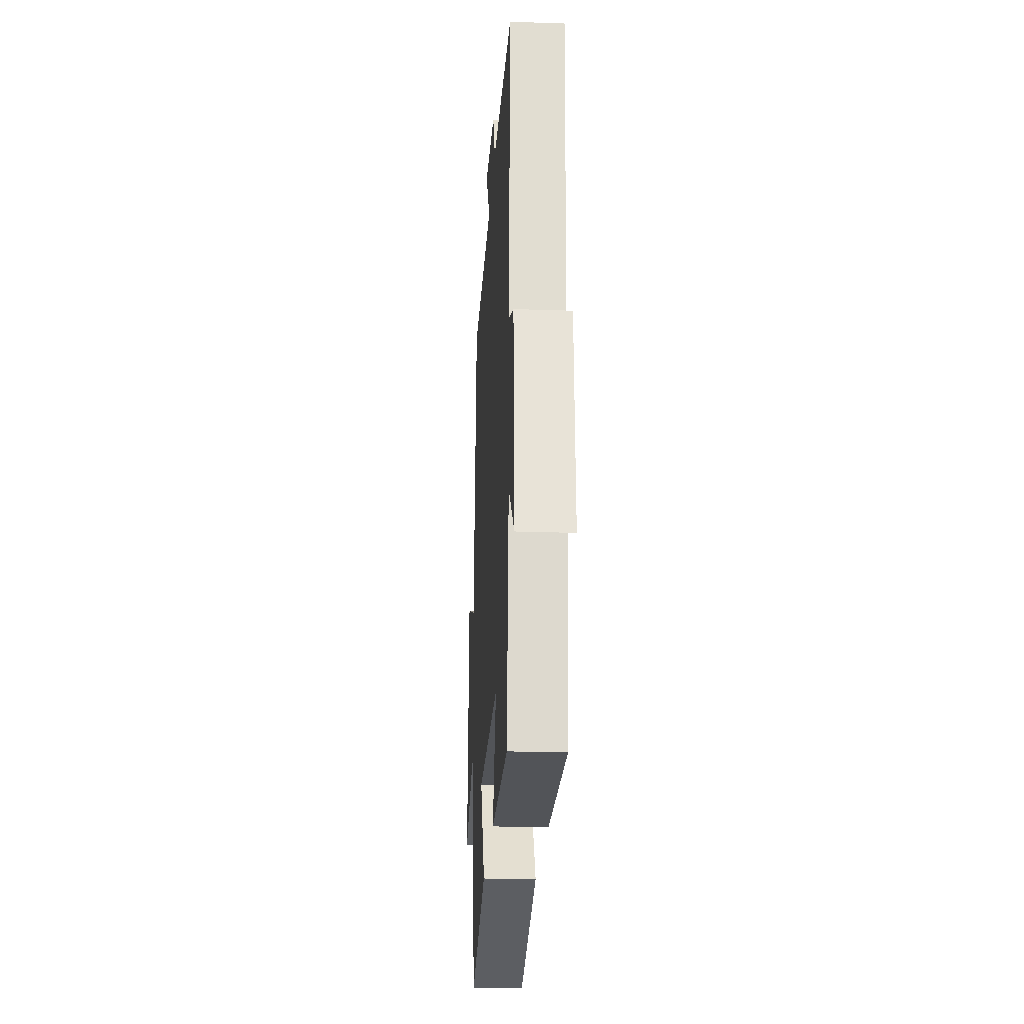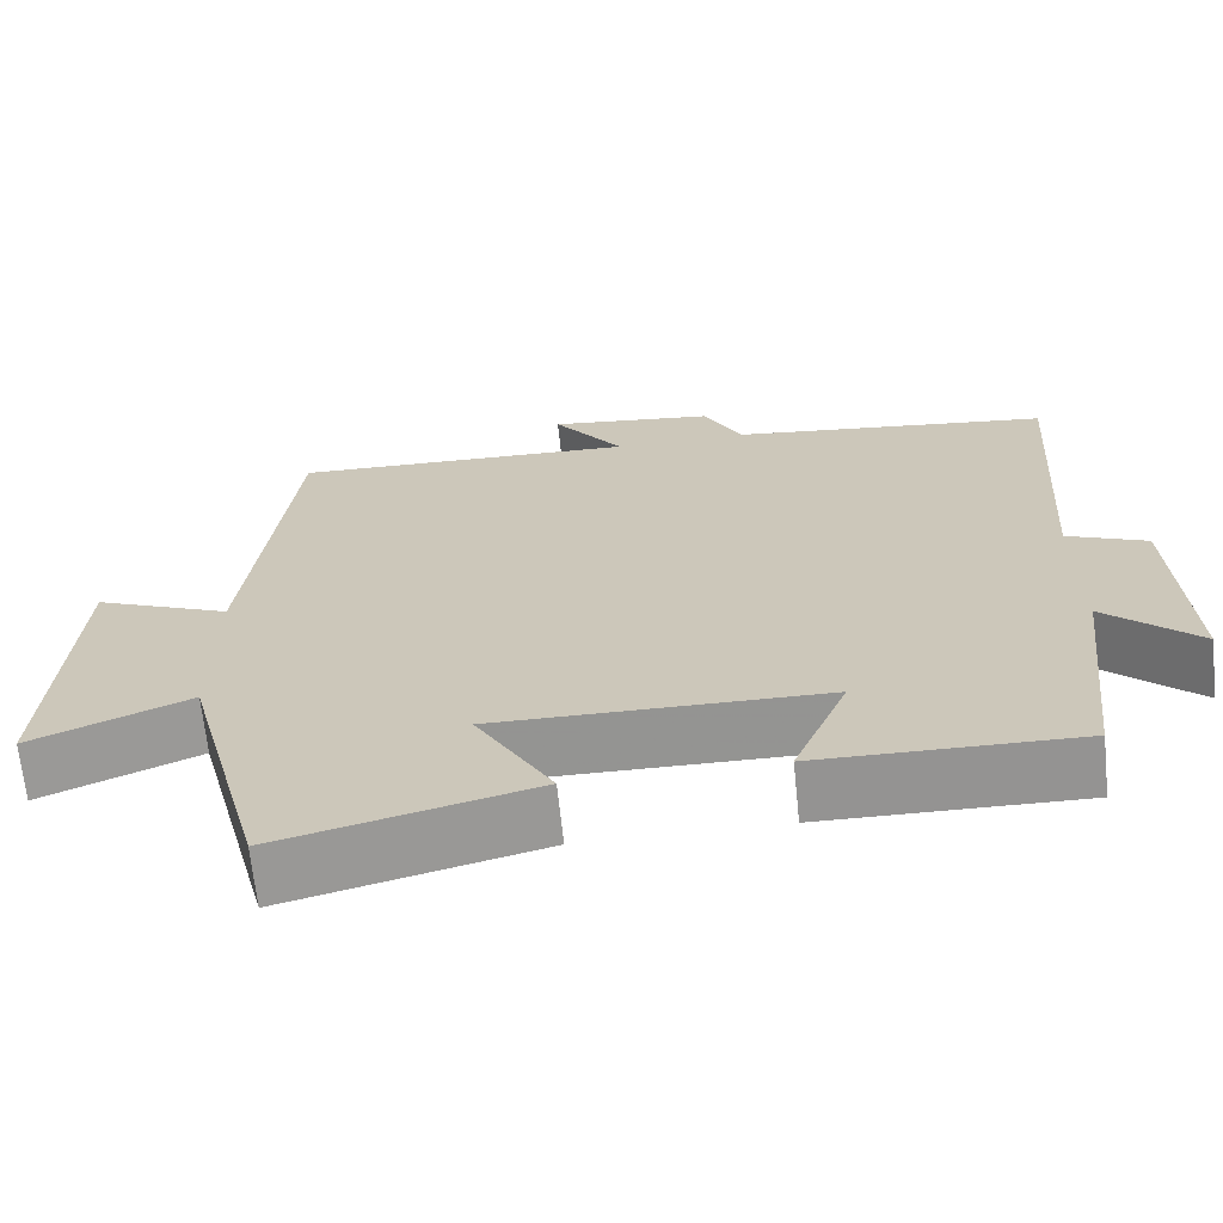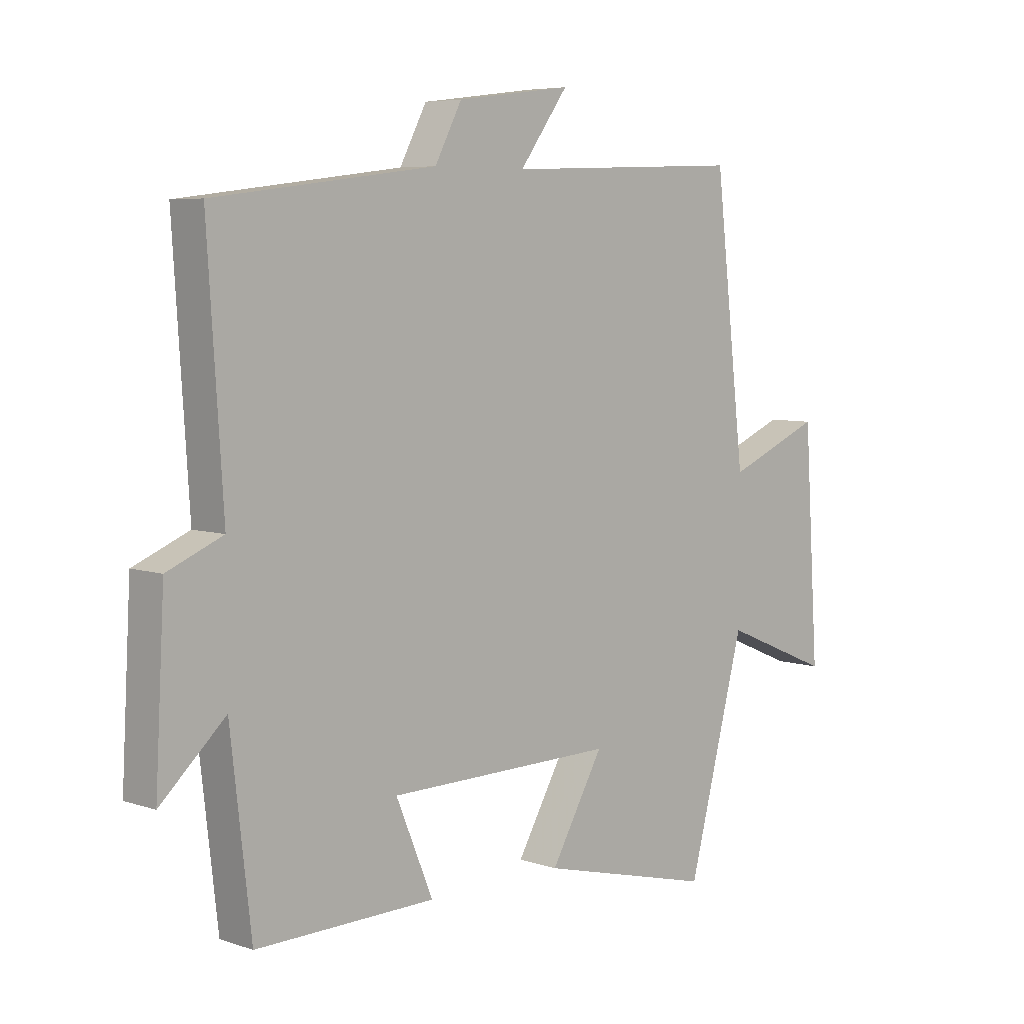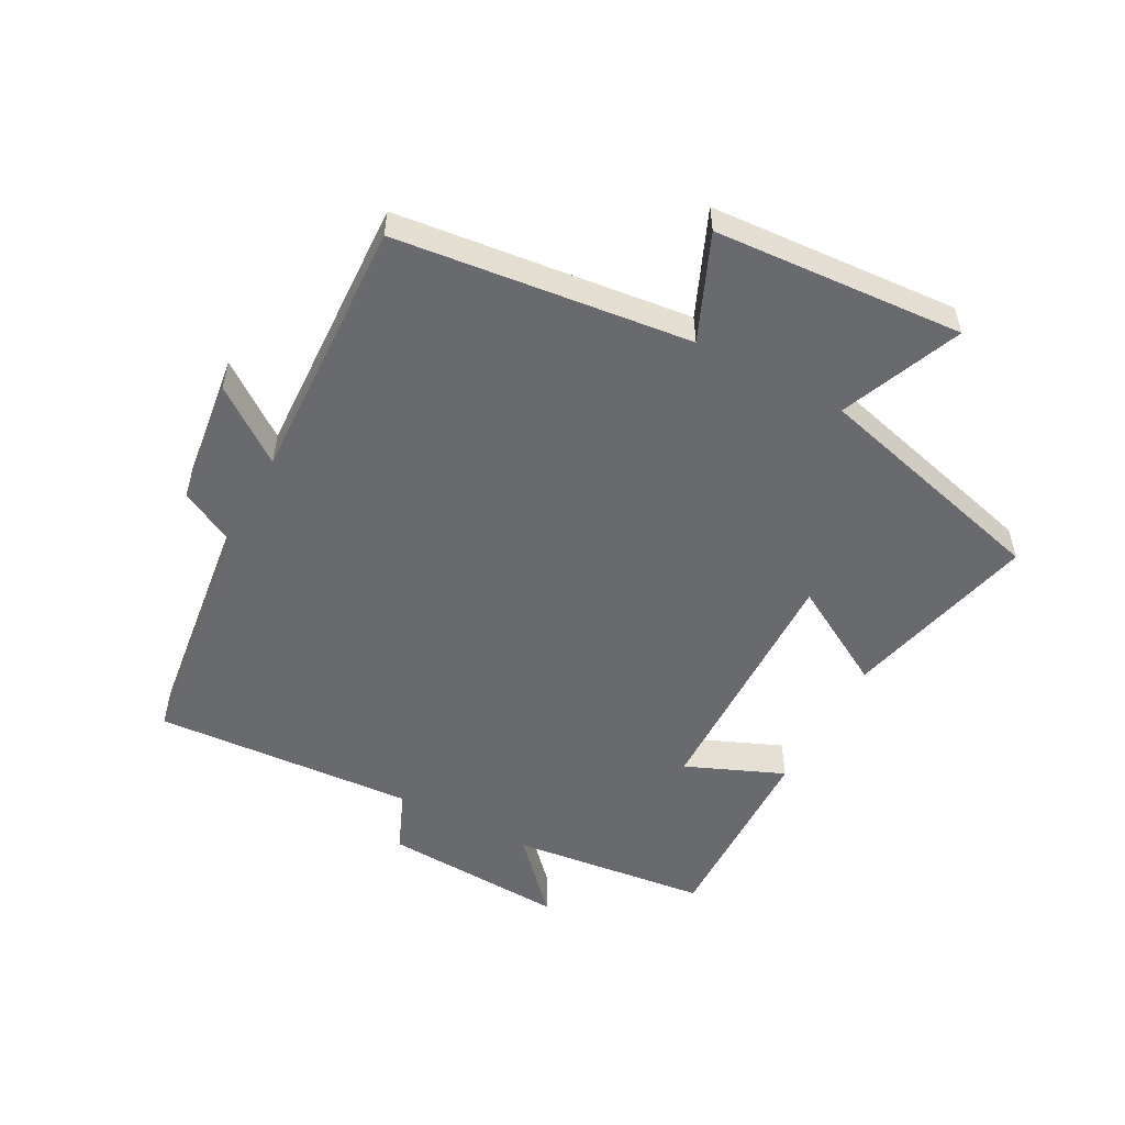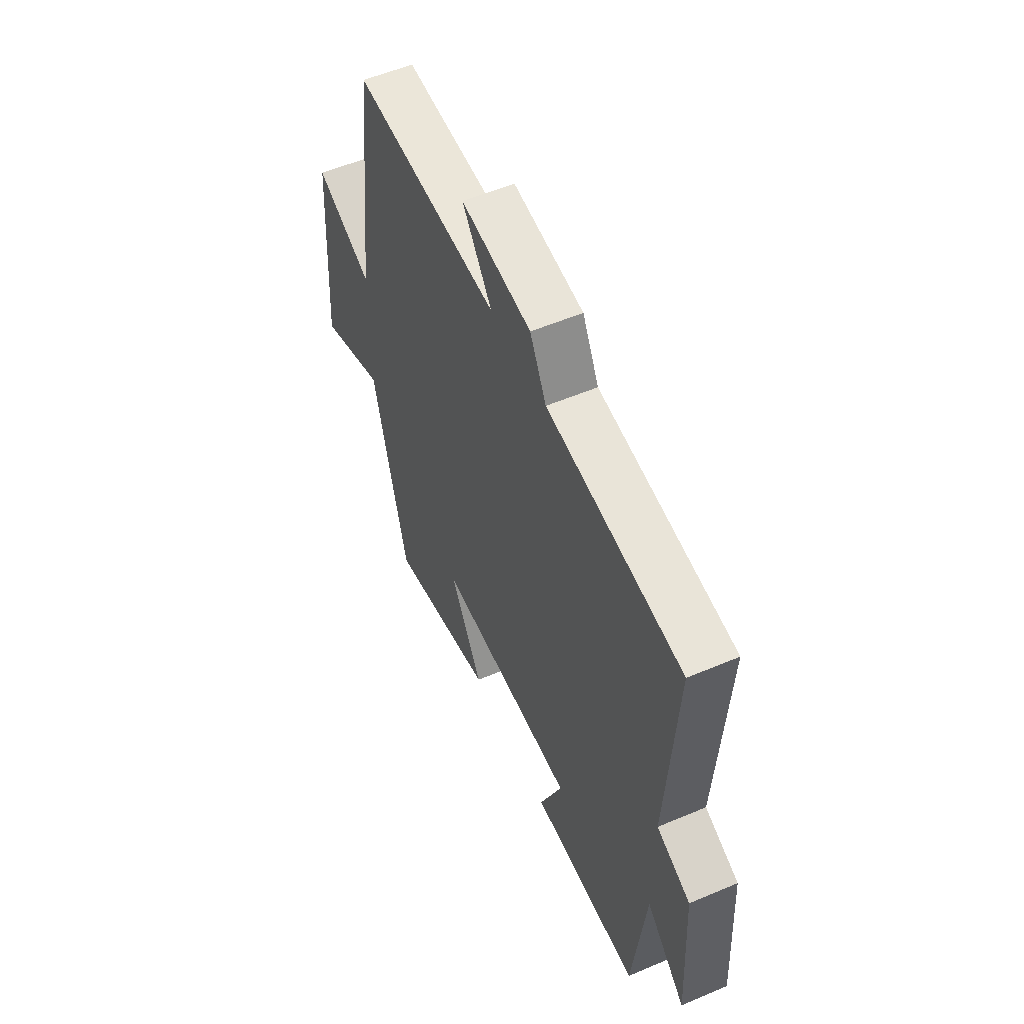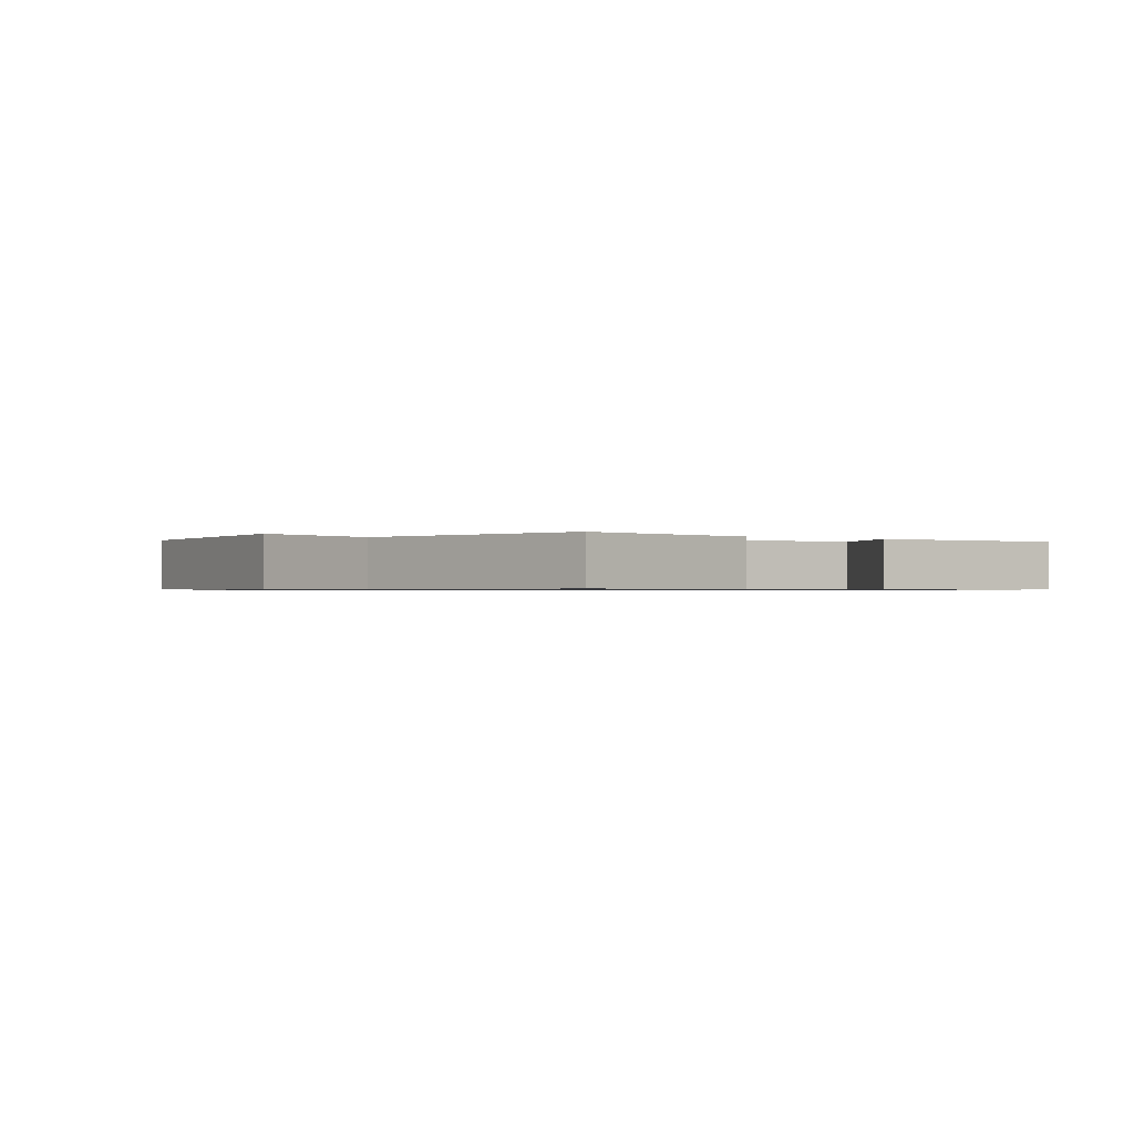
<metadata>
{"format":"obj","ext":"obj","renderer":"f3d","projection":"perspective","resolution":1024,"background":"white","views":[{"elev":-24.2,"azim":-93.3,"up":"+Z"},{"elev":-67.1,"azim":-174.1,"up":"+Z"},{"elev":6.1,"azim":-44.8,"up":"+Z"},{"elev":-53.0,"azim":61.9,"up":"+Y"},{"elev":55.2,"azim":-114.1,"up":"+Z"},{"elev":-0.7,"azim":147.0,"up":"+Y"}]}
</metadata>
<code>
v -0.464 0.07 -0.506
v -0.5 0.07 -0.193
v -0.613 0.07 -0.298
v -0.597 0.07 -0.006
v -0.5 0.07 0.035
v -0.527 0.07 0.451
v -0.139 0.07 0.5
v -0.092 0.07 0.59
v 0.11 0.07 0.616
v 0.025 0.07 0.5
v 0.446 0.07 0.516
v 0.5 0.07 0.049
v 0.666 0.07 0.119
v 0.692 0.07 -0.277
v 0.5 0.07 -0.197
v 0.4 0.07 -0.577
v 0.092 0.07 -0.5
v 0.185 0.07 -0.338
v -0.215 0.07 -0.344
v -0.15 0.07 -0.5
v -0.464 0 -0.506
v -0.5 0 -0.193
v -0.613 0 -0.298
v -0.597 0 -0.006
v -0.5 0 0.035
v -0.527 0 0.451
v -0.139 0 0.5
v -0.092 0 0.59
v 0.11 0 0.616
v 0.025 0 0.5
v 0.446 0 0.516
v 0.5 0 0.049
v 0.666 0 0.119
v 0.692 0 -0.277
v 0.5 0 -0.197
v 0.4 0 -0.577
v 0.092 0 -0.5
v 0.185 0 -0.338
v -0.215 0 -0.344
v -0.15 0 -0.5
f 19 20 1 2
f 18 19 2
f 15 16 17 18
f 15 18 2
f 12 13 14 15
f 10 11 12 15
f 10 15 2
f 7 8 9 10
f 5 6 7 10
f 5 10 2 3
f 3 4 5
f 22 21 40 39
f 22 39 38
f 38 37 36 35
f 22 38 35
f 35 34 33 32
f 35 32 31 30
f 22 35 30
f 30 29 28 27
f 30 27 26 25
f 23 22 30 25
f 25 24 23
f 1 21 22 2
f 2 22 23 3
f 3 23 24 4
f 4 24 25 5
f 5 25 26 6
f 6 26 27 7
f 7 27 28 8
f 8 28 29 9
f 9 29 30 10
f 10 30 31 11
f 11 31 32 12
f 12 32 33 13
f 13 33 34 14
f 14 34 35 15
f 15 35 36 16
f 16 36 37 17
f 17 37 38 18
f 18 38 39 19
f 19 39 40 20
f 20 40 21 1

</code>
